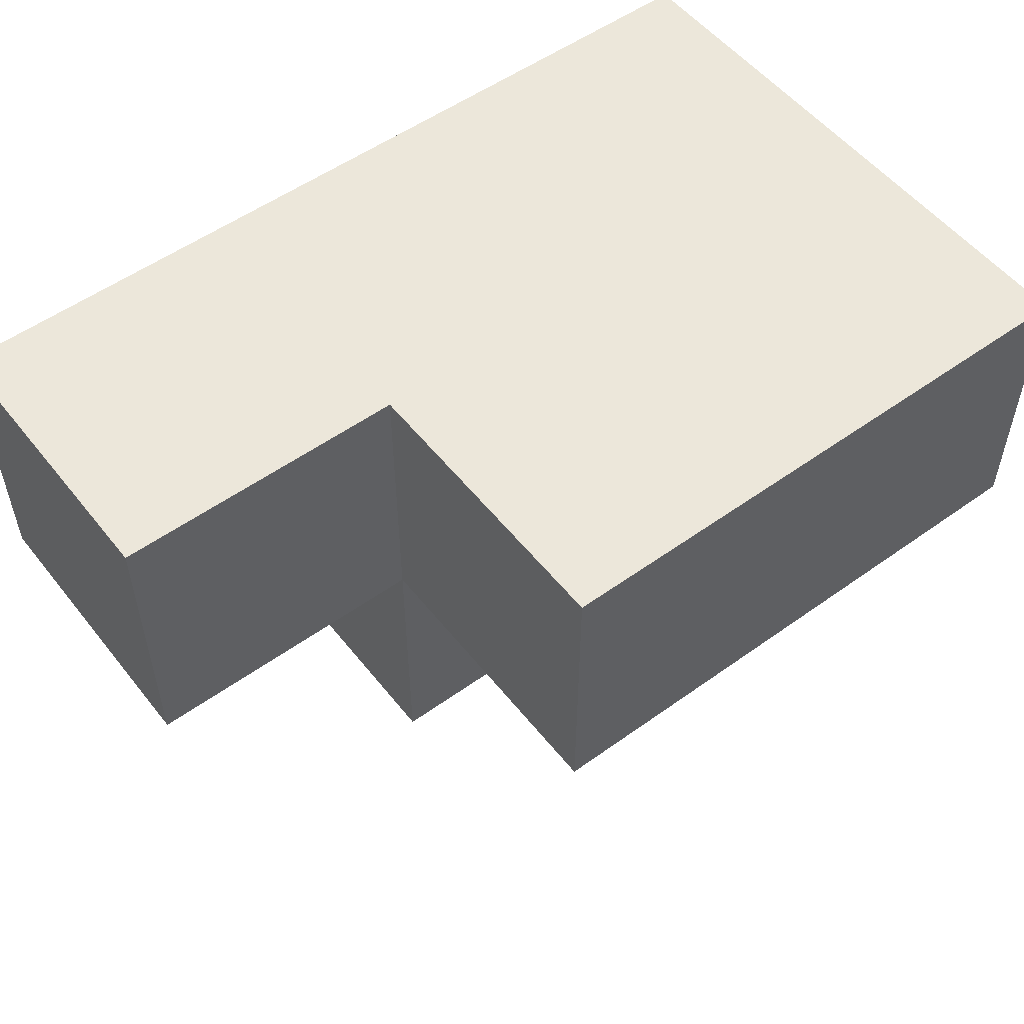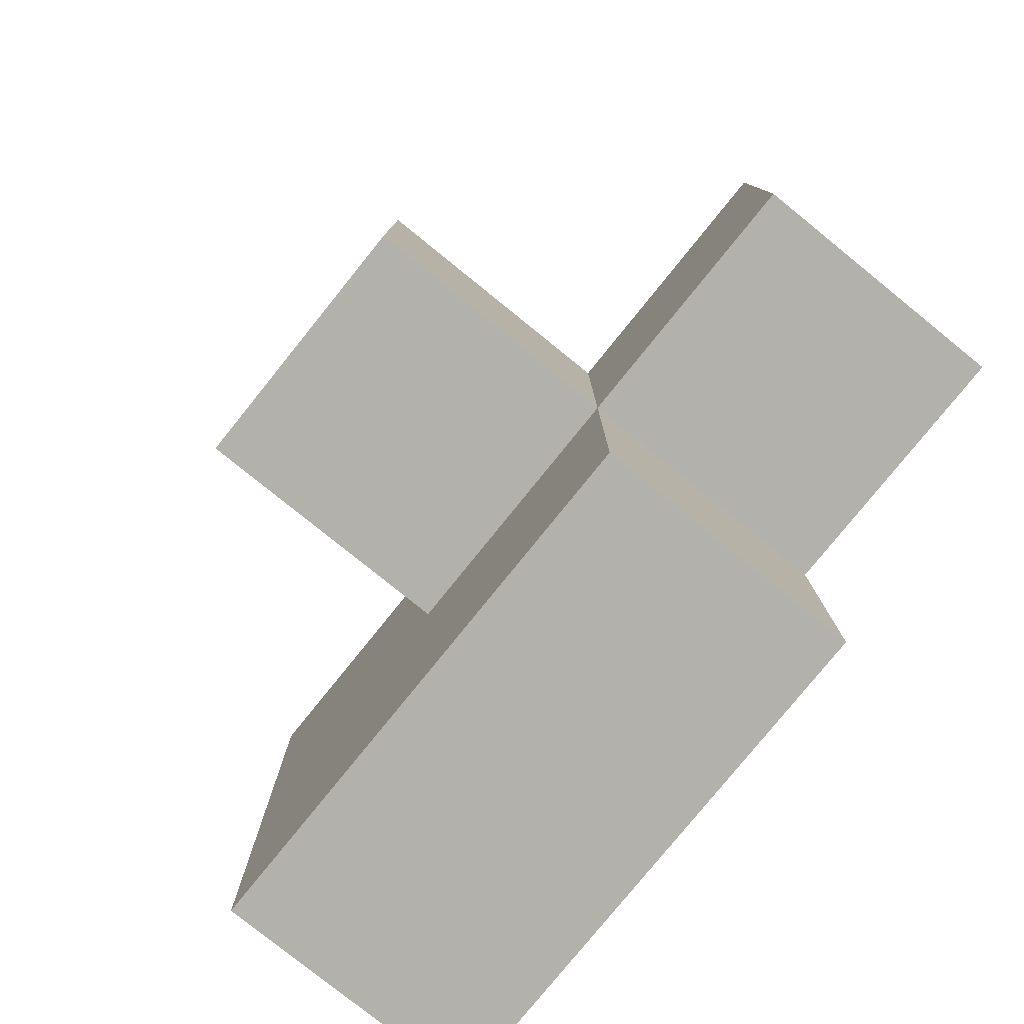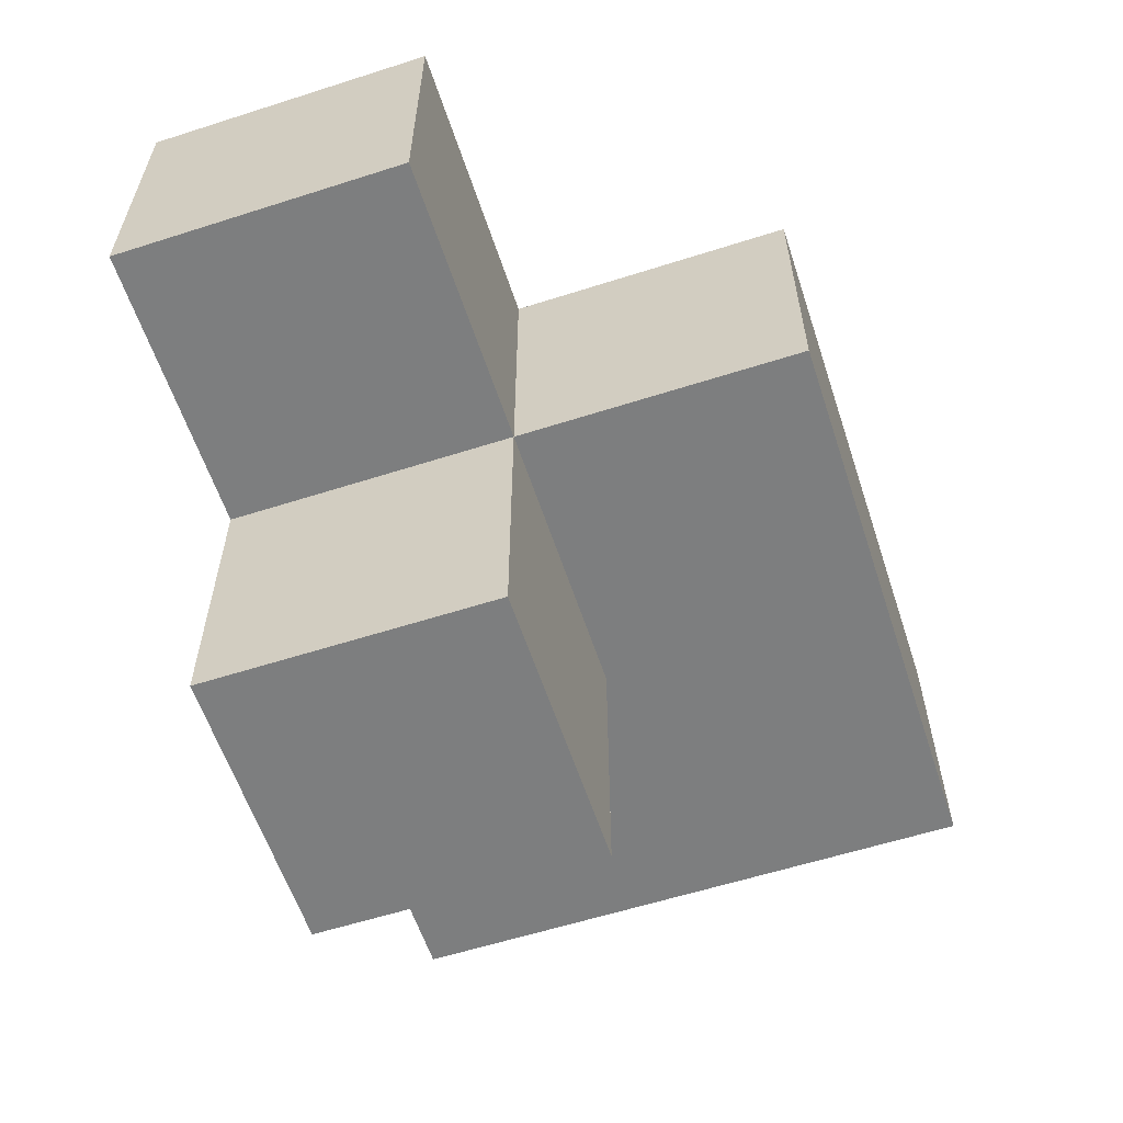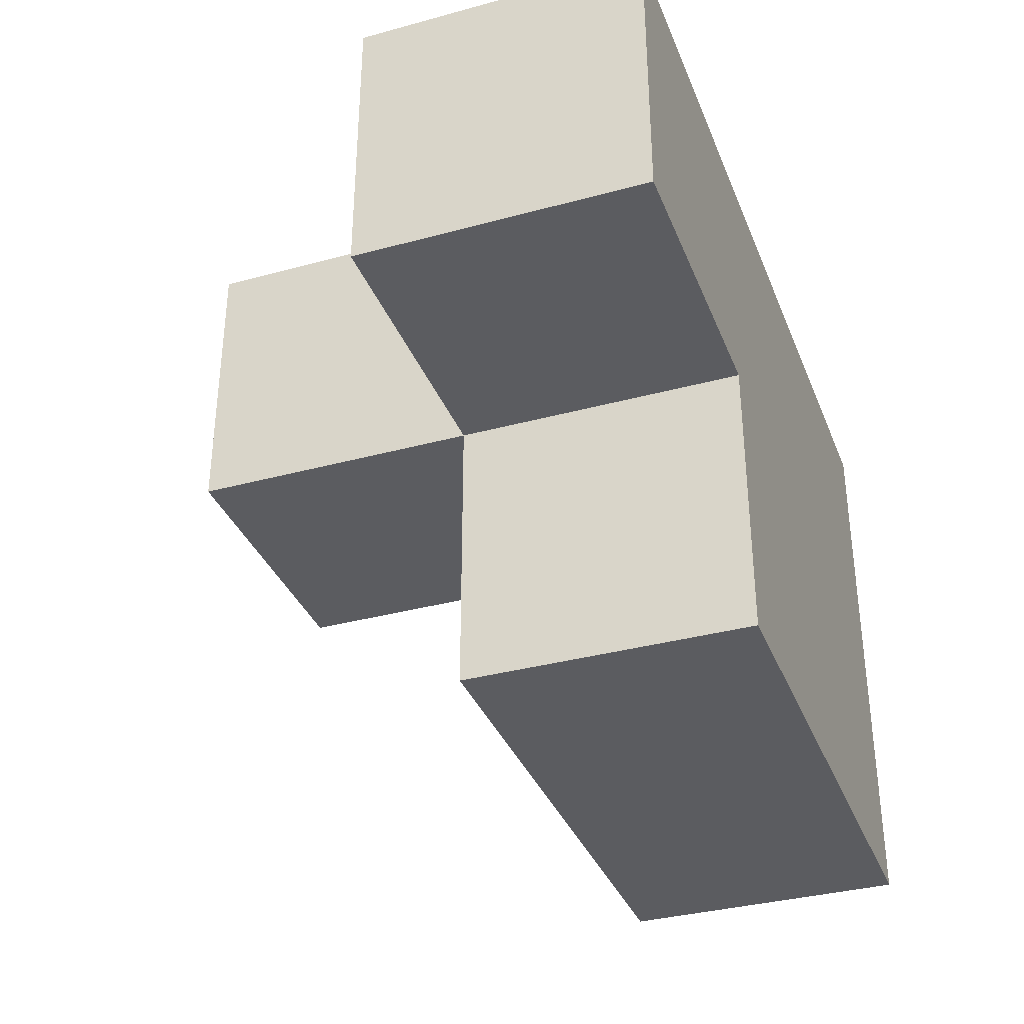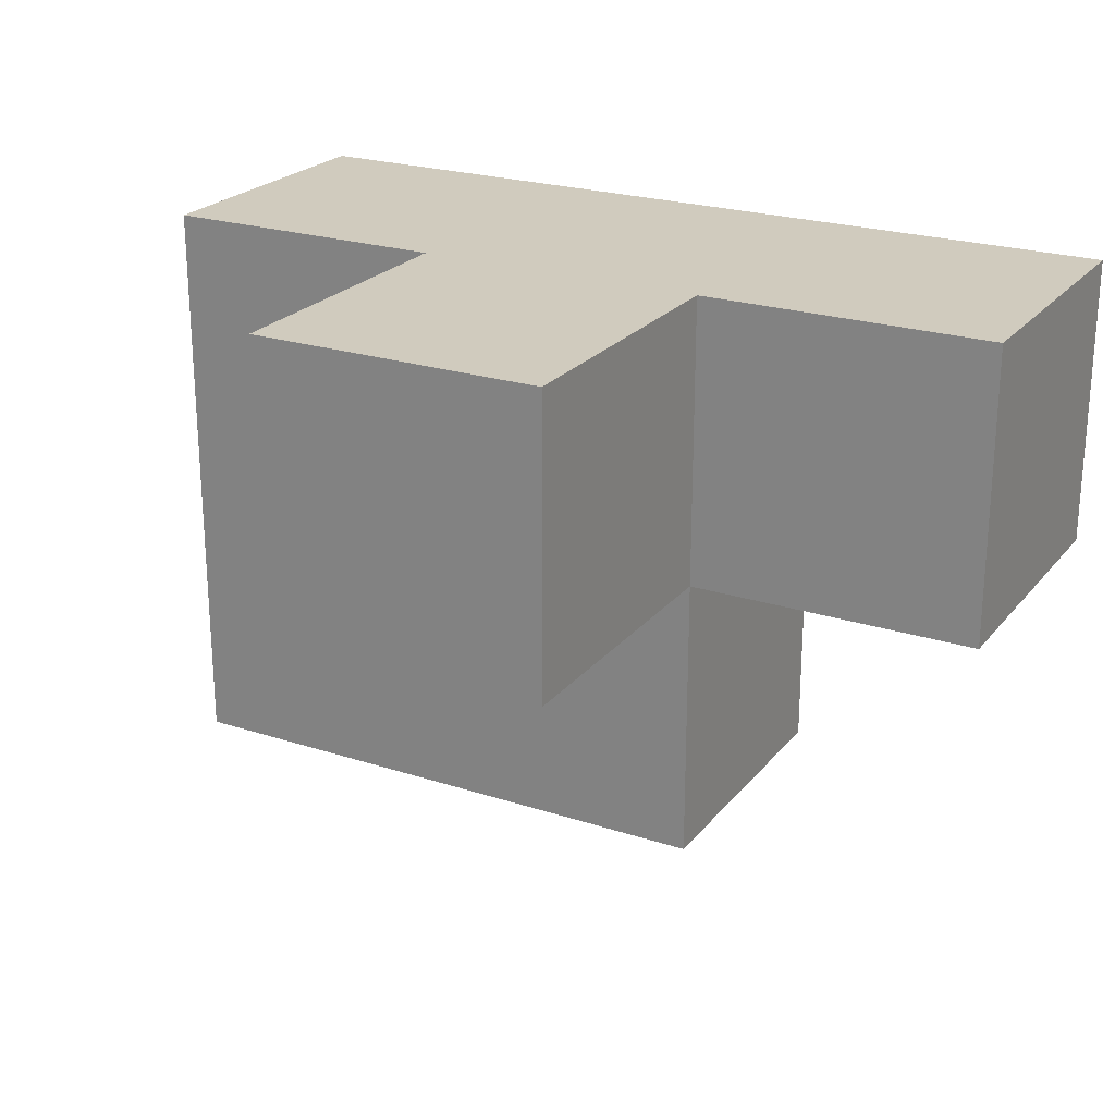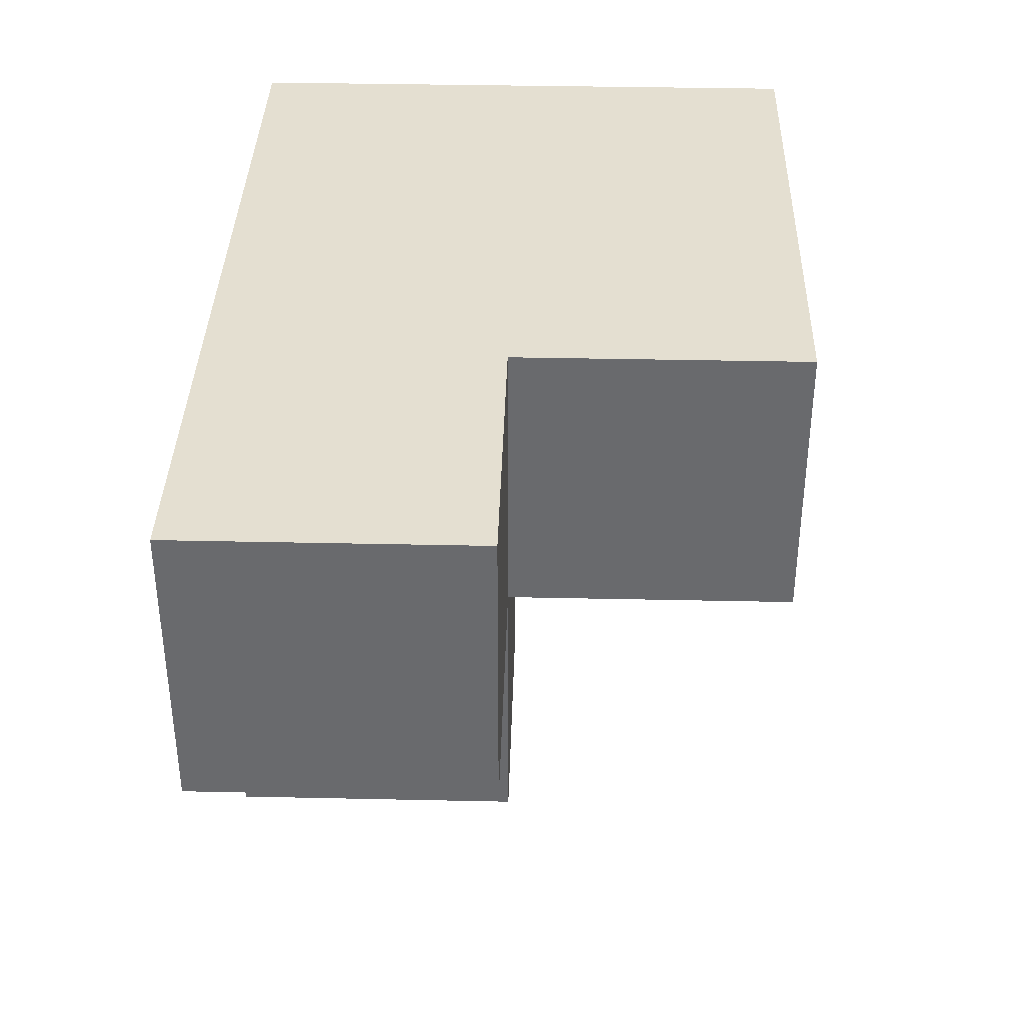
<metadata>
{"format":"obj","ext":"obj","renderer":"f3d","projection":"perspective","resolution":1024,"background":"white","views":[{"elev":53.6,"azim":142.5,"up":"+Y"},{"elev":-79.0,"azim":51.1,"up":"+Z"},{"elev":-59.3,"azim":108.2,"up":"+Y"},{"elev":-35.0,"azim":109.9,"up":"+Z"},{"elev":23.3,"azim":28.8,"up":"+Z"},{"elev":36.8,"azim":91.6,"up":"+Y"}]}
</metadata>
<code>
v 3.984 3.993 3.992
v 2.994 2.013 3.992
v 1.014 3.003 3.002
v 1.014 3.993 2.012
v 2.994 3.993 3.992
v 2.994 3.003 2.012
v 2.004 3.993 2.012
v 2.004 3.003 3.002
v 2.004 2.013 3.992
v 3.984 3.993 3.002
v 2.994 3.993 3.002
v 1.014 3.993 3.992
v 2.994 2.013 3.002
v 1.014 3.003 2.012
v 2.994 3.003 3.992
v 2.004 3.003 2.012
v 3.984 3.003 3.992
v 2.004 3.993 3.992
v 2.004 2.013 3.002
v 2.994 3.003 3.002
v 1.014 3.003 3.992
v 2.994 3.993 2.012
v 1.014 3.993 3.002
v 2.004 3.003 3.992
v 2.004 3.993 3.002
v 3.984 3.003 3.002
f 24 15 18
f 5 18 15
f 11 25 5
f 18 5 25
f 26 20 10
f 11 10 20
f 15 17 5
f 1 5 17
f 20 26 15
f 17 15 26
f 10 11 1
f 5 1 11
f 26 10 17
f 1 17 10
f 6 16 22
f 7 22 16
f 16 6 8
f 20 8 6
f 22 7 11
f 25 11 7
f 6 22 20
f 11 20 22
f 13 19 20
f 8 20 19
f 9 2 24
f 15 24 2
f 19 13 9
f 2 9 13
f 8 19 24
f 9 24 19
f 13 20 2
f 15 2 20
f 16 14 7
f 4 7 14
f 14 16 3
f 8 3 16
f 7 4 25
f 23 25 4
f 4 14 23
f 3 23 14
f 21 24 12
f 18 12 24
f 3 8 21
f 24 21 8
f 25 23 18
f 12 18 23
f 23 3 12
f 21 12 3

</code>
